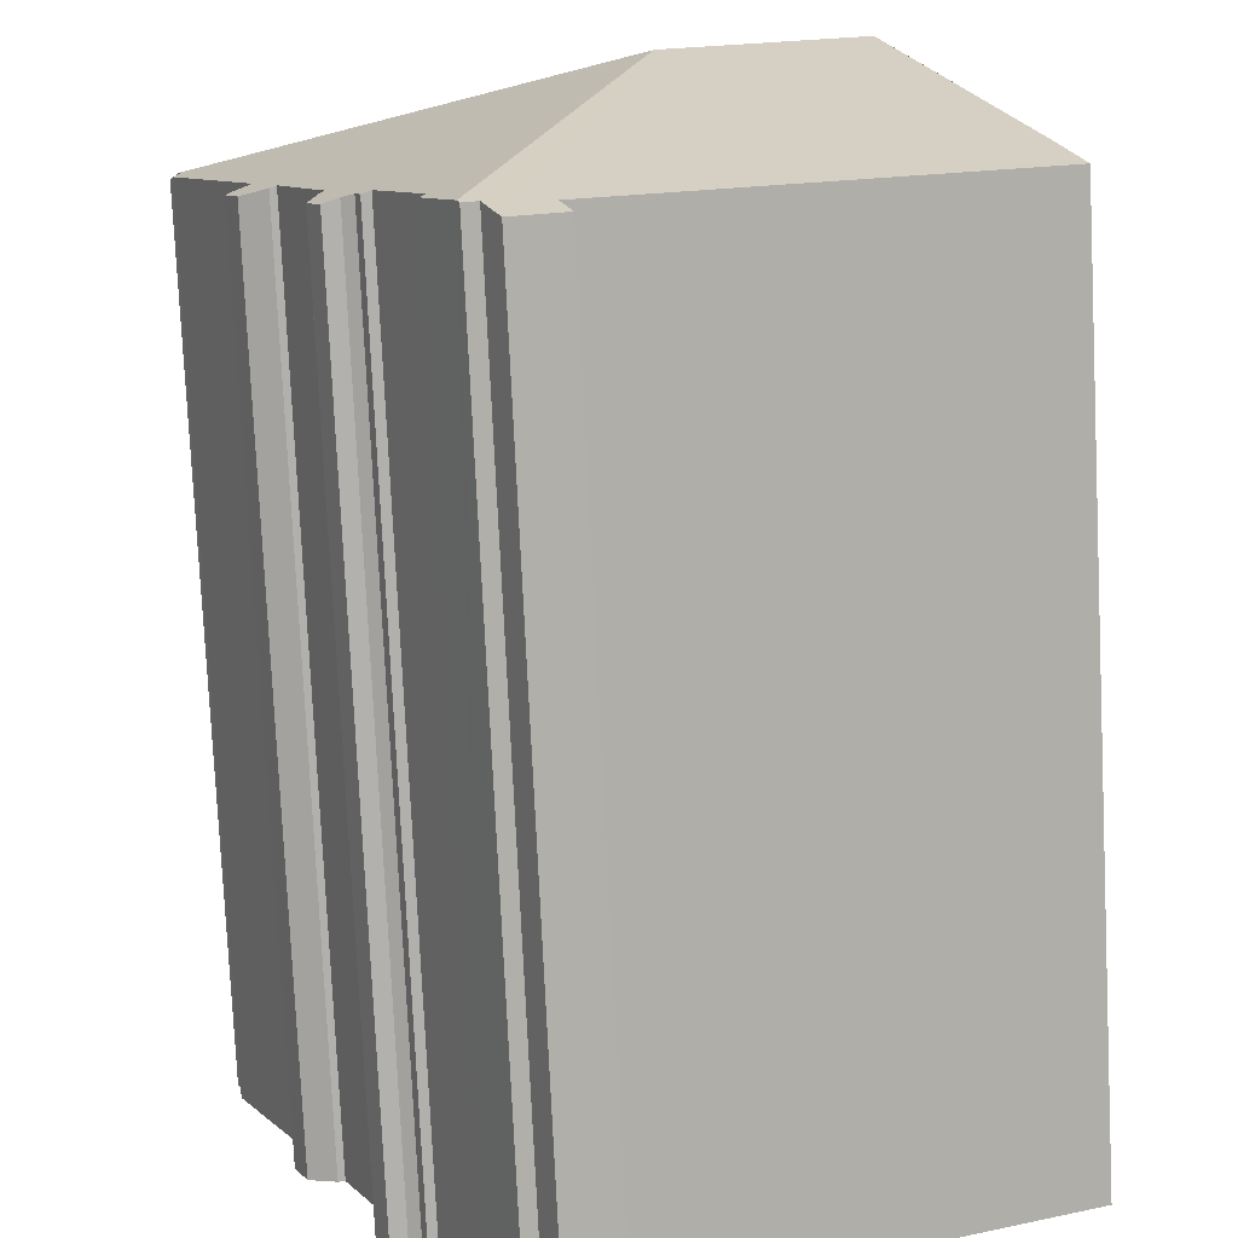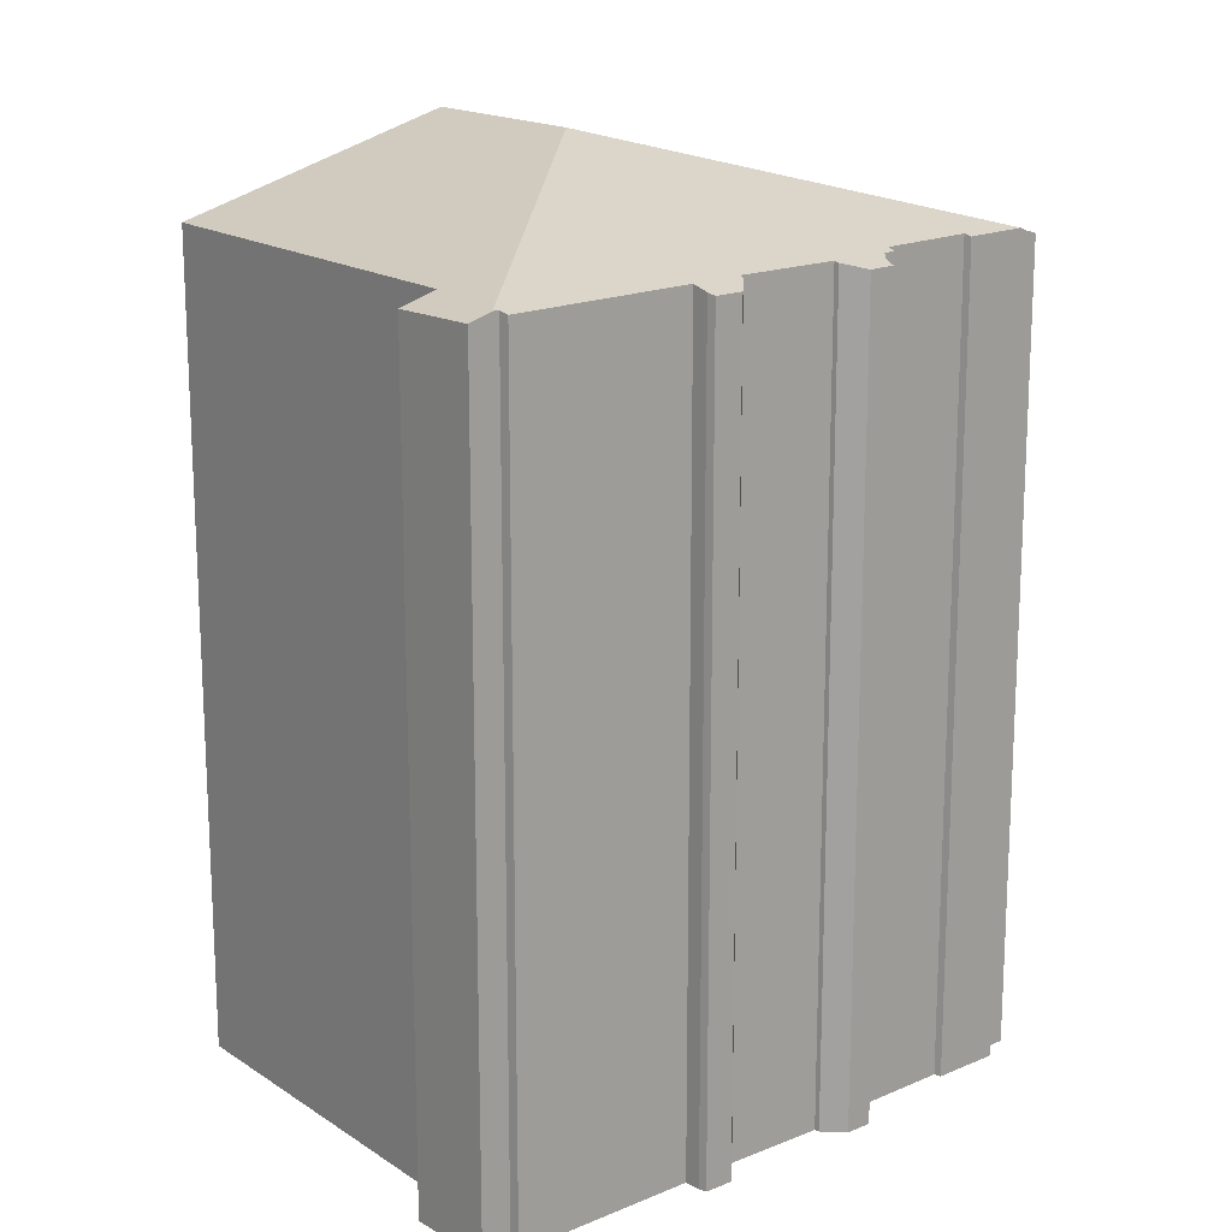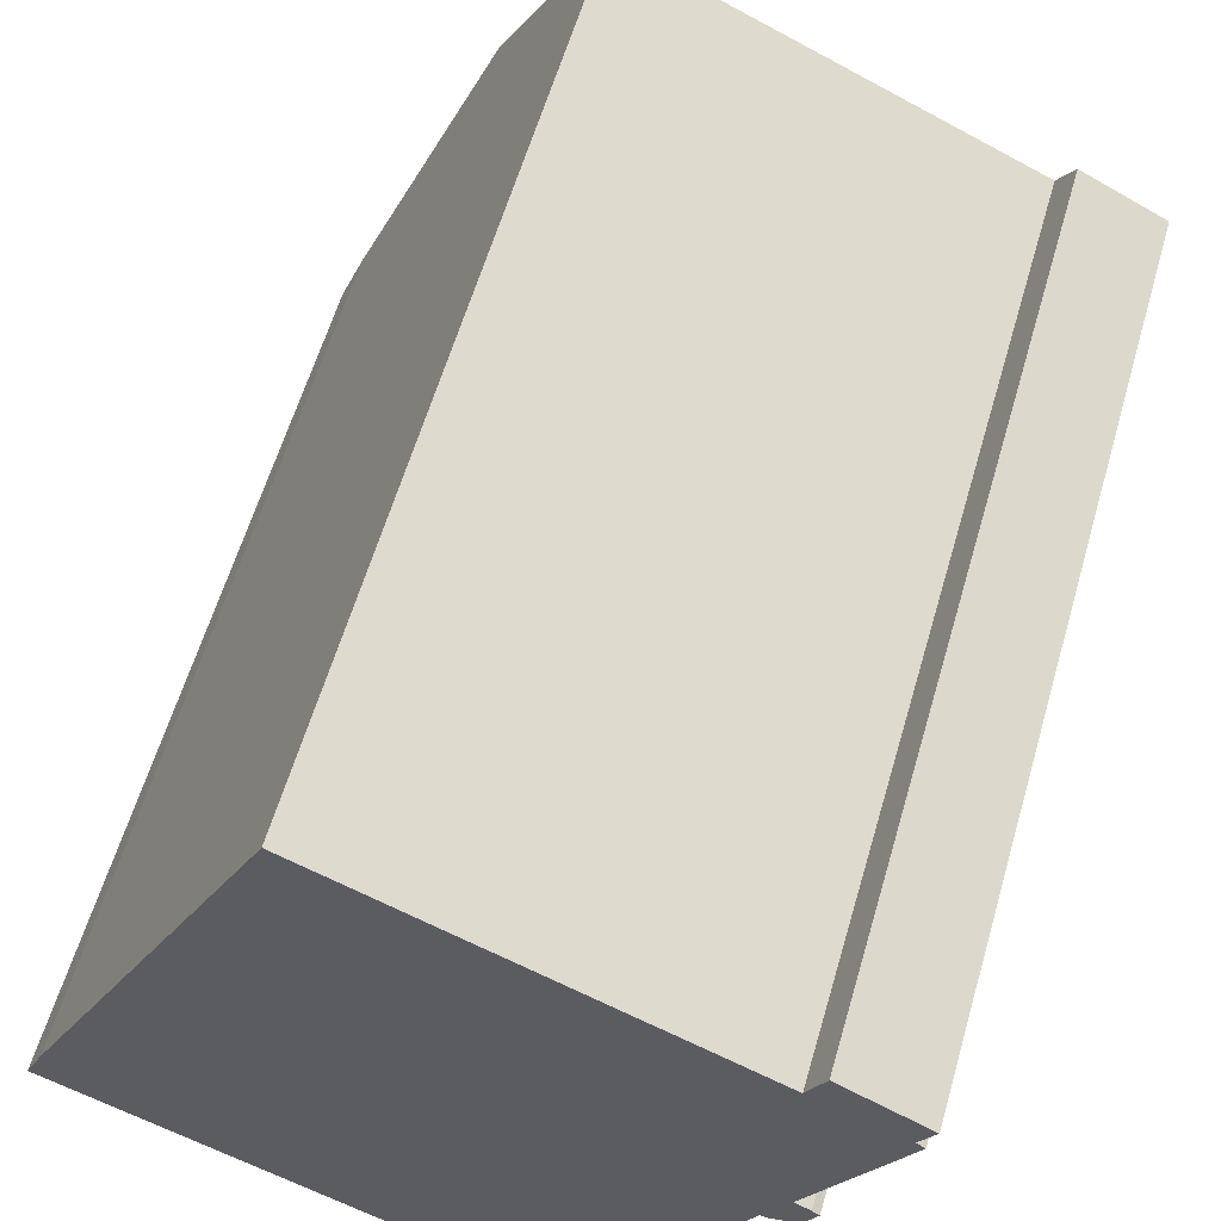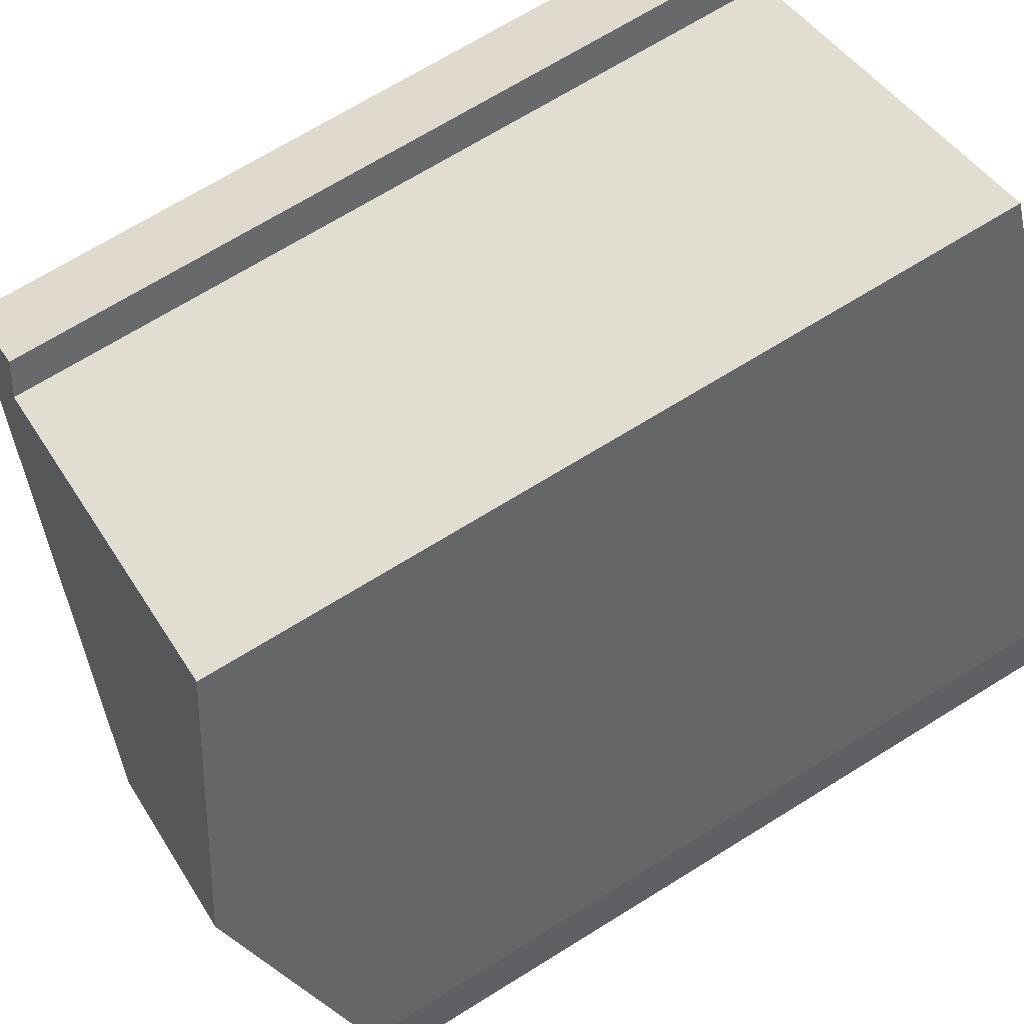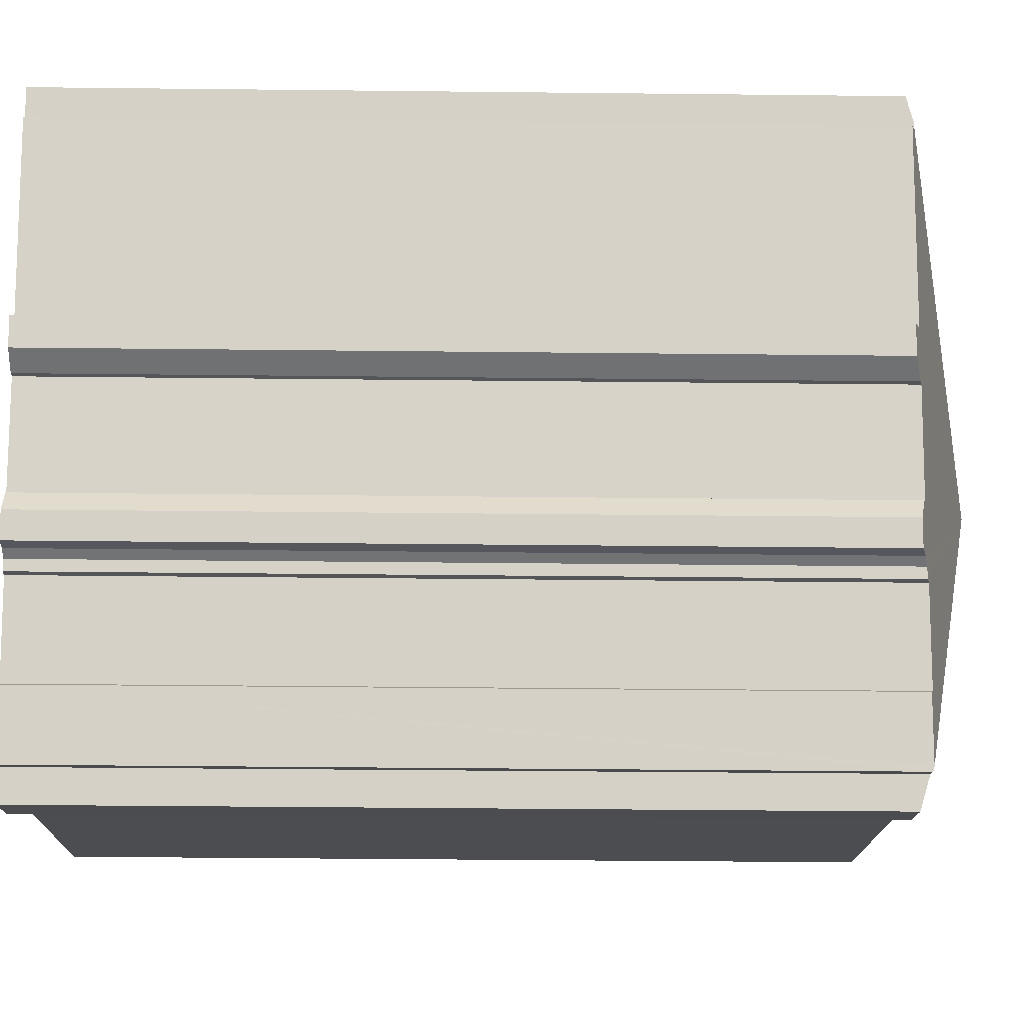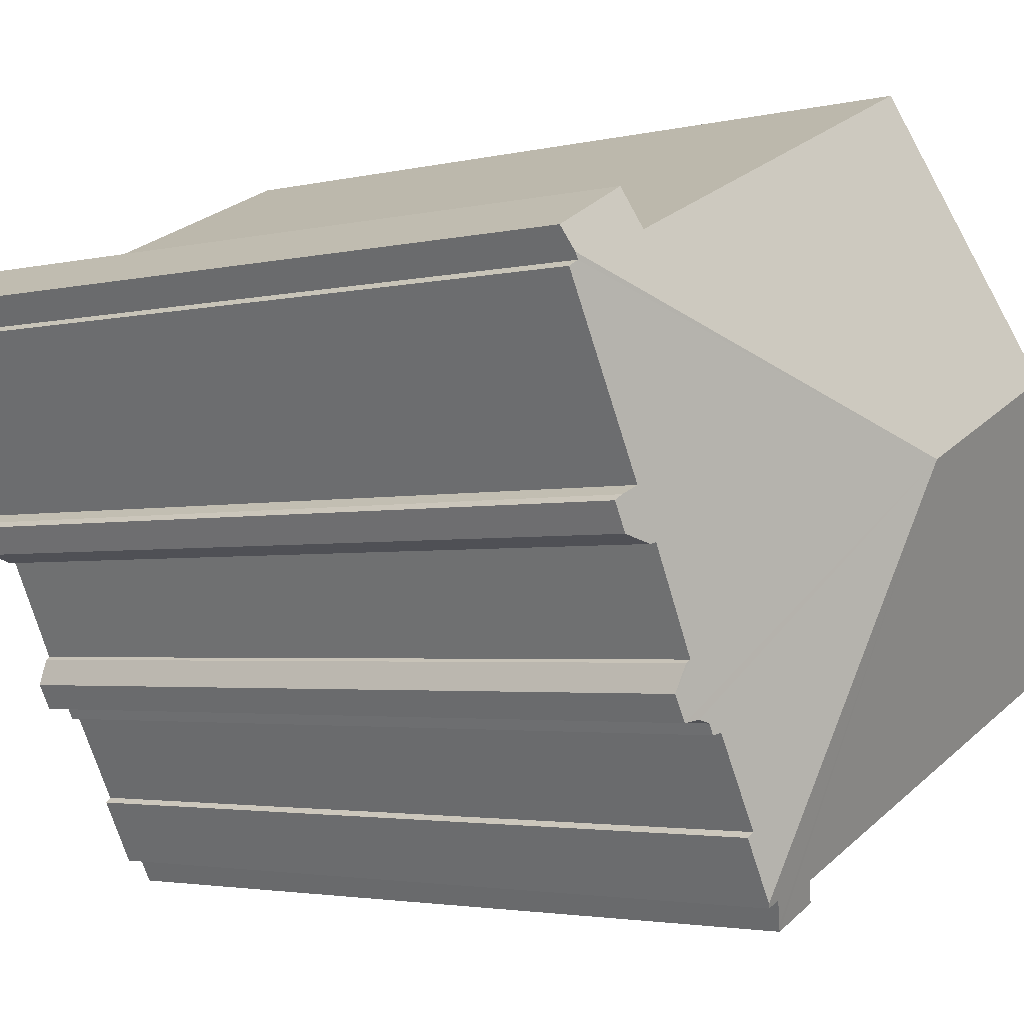
<metadata>
{"format":"obj","ext":"obj","renderer":"f3d","projection":"perspective","resolution":1024,"background":"white","views":[{"elev":-78.6,"azim":-177.2,"up":"+Z"},{"elev":17.0,"azim":76.5,"up":"+Y"},{"elev":59.6,"azim":16.1,"up":"+Z"},{"elev":69.8,"azim":-121.8,"up":"+Z"},{"elev":-38.3,"azim":89.2,"up":"+Z"},{"elev":-2.8,"azim":130.2,"up":"+Z"}]}
</metadata>
<code>
v  13.42 15.26 6.696
v  12.14 15.11 7.865
v  13.63 15.13 7.096
v  11.82 15.32 7.215
v  5.886 16.89 3.913
v  7.594 15.33 9.109
v  4.787 15.34 10.37
v  5.316 16.89 4.175
v  2.509 16.89 5.465
v  8.558 15.33 -3.324
v  9.016 15.35 -2.149
v  9.117 15.31 -2.238
v  9.849 15.32 -0.547
v  10 15.28 -0.586
v  10.1 15.28 -0.398
v  10.3 15.23 -0.333
v  10.58 15.15 -0.385
v  10.82 15.15 0.074
v  10.58 15.27 0.608
v  10.66 15.24 0.555
v  11.45 15.26 2.415
v  13.36 15.27 6.582
v  11.9 15.25 3.279
v  11.56 15.23 2.386
v  12.04 15.12 2.531
v  12.29 15.12 3.032
v  13.51 15.21 6.479
v  12.17 15.16 3.129
v  8.262 15.3 -3.284
v  8.517 15.3 -3.404
v  8.027 15.16 -3.725
v  7.972 15.12 -3.829
v  7.263 15.24 -3.039
v  7.064 15.12 -3.432
v  2.839 15.2 -1.188
v  0.927 15.18 -0.388
v  0 15.17 9.287e-16
v  0.109 15.25 0.256
v  0.338 15.41 0.797
v  1.889 16.47 4.132
v  1.721 16.35 3.771
v  10.66 -3.398e-17 0.555
v  10.82 -4.531e-18 0.074
v  10.58 2.357e-17 -0.385
v  10.3 2.039e-17 -0.333
v  10.1 2.437e-17 -0.398
v  10 3.588e-17 -0.586
v  9.849 3.349e-17 -0.547
v  9.016 1.316e-16 -2.149
v  9.117 1.37e-16 -2.238
v  8.517 2.084e-16 -3.404
v  8.558 2.035e-16 -3.324
v  8.262 2.011e-16 -3.284
v  7.972 2.345e-16 -3.829
v  8.027 2.281e-16 -3.725
v  13.36 -4.03e-16 6.582
v  13.63 -4.345e-16 7.096
v  13.42 -4.1e-16 6.696
v  11.9 -2.008e-16 3.279
v  13.51 -3.967e-16 6.479
v  12.04 -1.55e-16 2.531
v  12.29 -1.857e-16 3.032
v  11.56 -1.461e-16 2.386
v  11.45 -1.479e-16 2.415
v  10.58 -3.723e-17 0.608
v  4.787 -6.348e-16 10.37
v  11.82 -4.418e-16 7.215
v  7.594 -5.578e-16 9.109
v  12.14 -4.816e-16 7.865
v  12.17 -1.916e-16 3.129
v  7.064 2.101e-16 -3.432
v  7.263 1.861e-16 -3.039
v  2.839 7.274e-17 -1.188
v  0 0 0
v  0.927 2.376e-17 -0.388
v  0.338 -4.88e-17 0.797
v  0.109 -1.568e-17 0.256
v  1.721 -2.309e-16 3.771
v  1.889 -2.53e-16 4.132
v  2.509 -3.346e-16 5.465
g defaultobject
f 1 2 3
f 2 1 4
f 4 1 5
f 4 5 6
f 6 5 7
f 7 5 8
f 7 8 9
f 10 11 12
f 11 10 5
f 11 5 13
f 13 5 14
f 14 5 15
f 15 5 16
f 16 5 17
f 17 5 18
f 18 5 19
f 18 19 20
f 19 5 21
f 21 5 22
f 22 5 1
f 21 22 23
f 21 23 24
f 24 23 25
f 25 23 26
f 23 22 27
f 28 26 23
f 29 10 30
f 10 29 5
f 5 29 31
f 5 31 32
f 5 32 33
f 33 32 34
f 5 33 35
f 5 35 8
f 8 35 36
f 8 36 9
f 9 36 37
f 9 37 38
f 9 38 39
f 9 39 40
f 40 39 41
f 42 18 20
f 18 42 43
f 18 44 17
f 44 18 43
f 17 45 16
f 45 17 44
f 16 46 15
f 46 16 45
f 15 47 14
f 47 15 46
f 14 48 13
f 48 14 47
f 13 49 11
f 49 13 48
f 50 10 12
f 10 50 30
f 30 50 51
f 51 50 52
f 53 31 29
f 31 53 32
f 32 53 54
f 54 53 55
f 3 22 1
f 22 3 56
f 56 3 57
f 56 57 58
f 27 59 23
f 59 27 60
f 26 61 25
f 61 26 62
f 25 63 24
f 63 25 61
f 24 64 21
f 64 24 63
f 21 65 19
f 65 21 64
f 49 12 11
f 12 49 50
f 66 6 7
f 6 66 4
f 4 66 67
f 67 66 68
f 2 57 3
f 57 2 69
f 56 27 22
f 27 56 60
f 59 28 23
f 28 59 70
f 70 26 28
f 26 70 62
f 65 20 19
f 20 65 42
f 30 53 29
f 53 30 51
f 54 34 32
f 34 54 71
f 72 35 33
f 35 72 36
f 36 72 37
f 37 72 73
f 37 73 74
f 74 73 75
f 34 72 33
f 72 34 71
f 38 76 39
f 76 38 37
f 76 37 74
f 76 74 77
f 40 7 9
f 7 40 41
f 7 41 39
f 7 39 76
f 7 76 66
f 66 76 78
f 66 78 79
f 66 79 80
f 67 2 4
f 2 67 69
f 69 58 57
f 58 69 56
f 52 50 49
f 42 44 43
f 44 42 65
f 70 61 62
f 61 70 59
f 56 59 60
f 59 56 69
f 59 69 67
f 59 67 68
f 59 68 61
f 61 68 63
f 63 68 64
f 64 68 65
f 65 68 44
f 44 68 45
f 45 68 46
f 46 68 47
f 47 68 66
f 47 66 48
f 48 66 49
f 49 66 52
f 52 66 51
f 51 66 53
f 53 66 80
f 53 80 55
f 55 80 54
f 54 80 72
f 72 80 73
f 73 80 79
f 73 79 78
f 73 78 76
f 73 76 75
f 75 76 77
f 75 77 74
f 71 54 72

</code>
